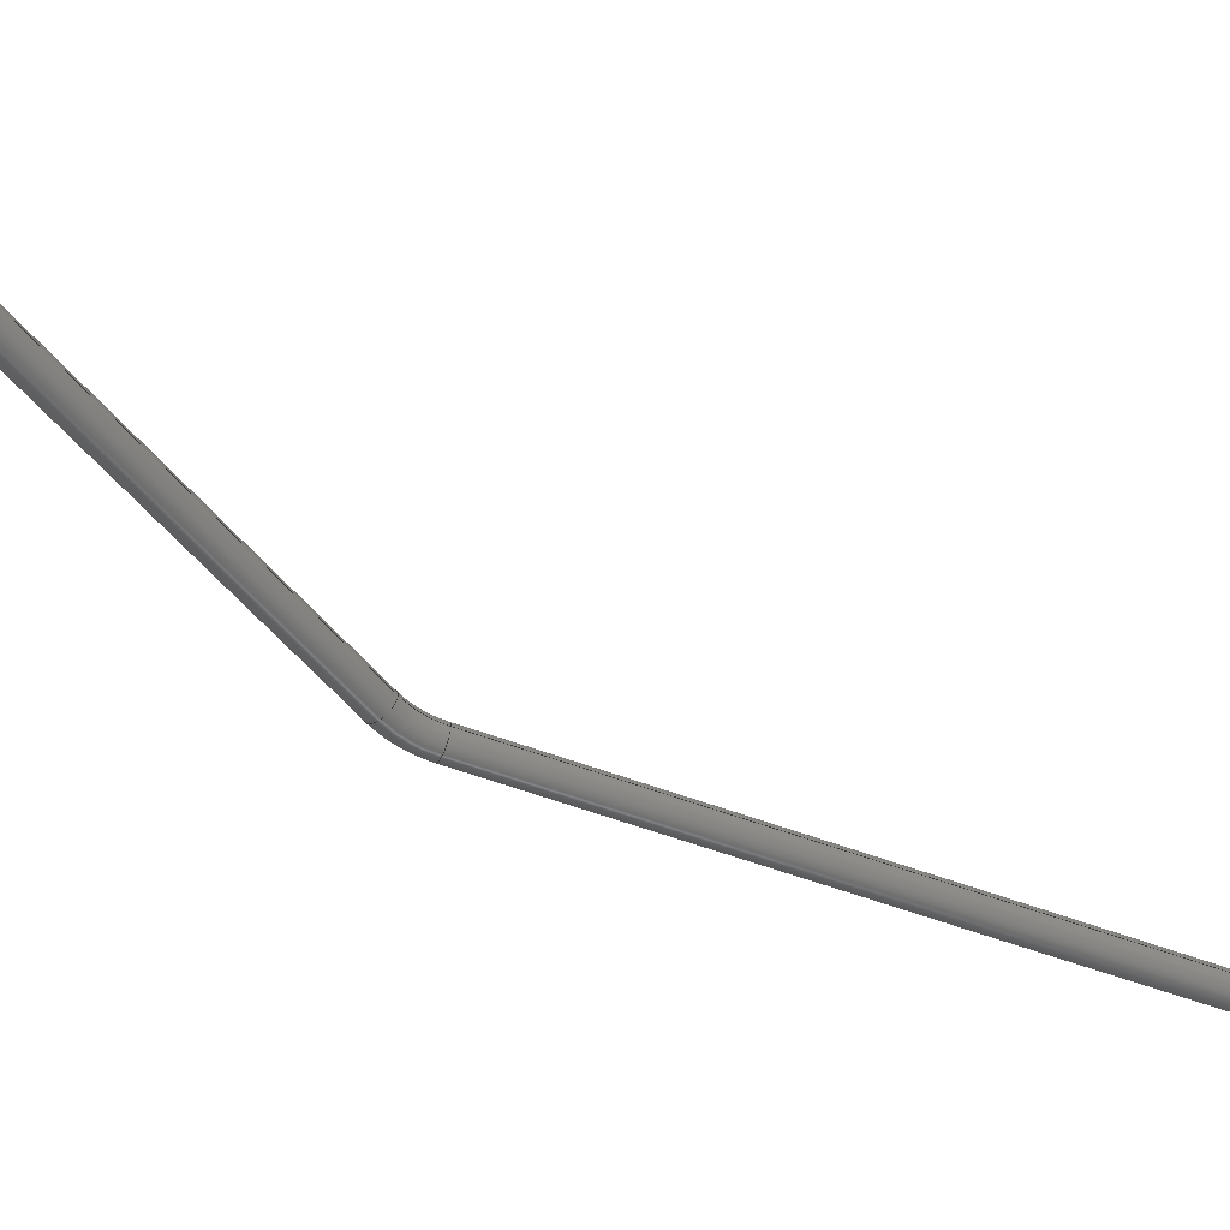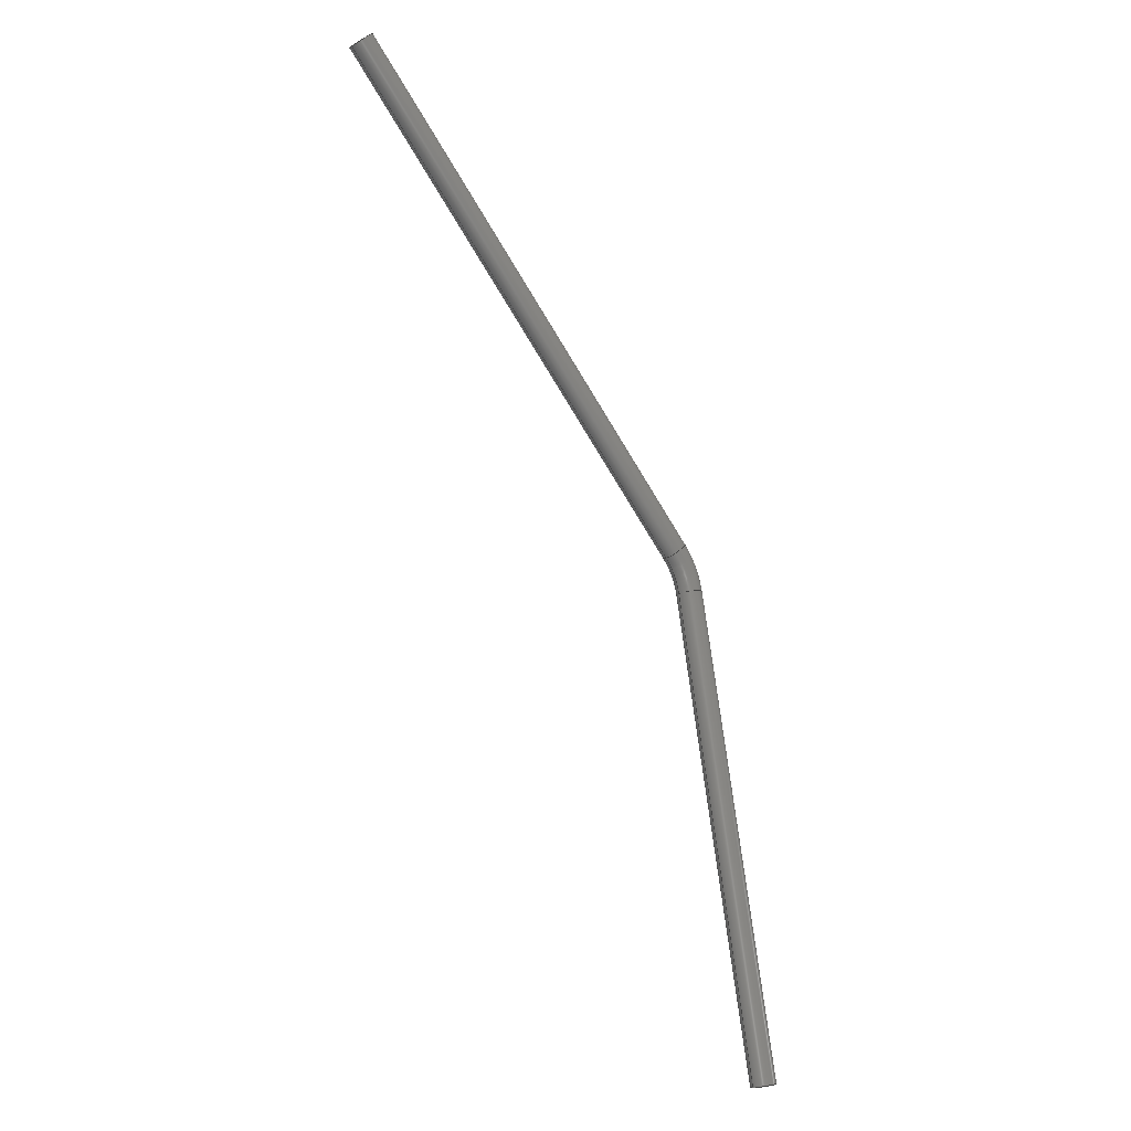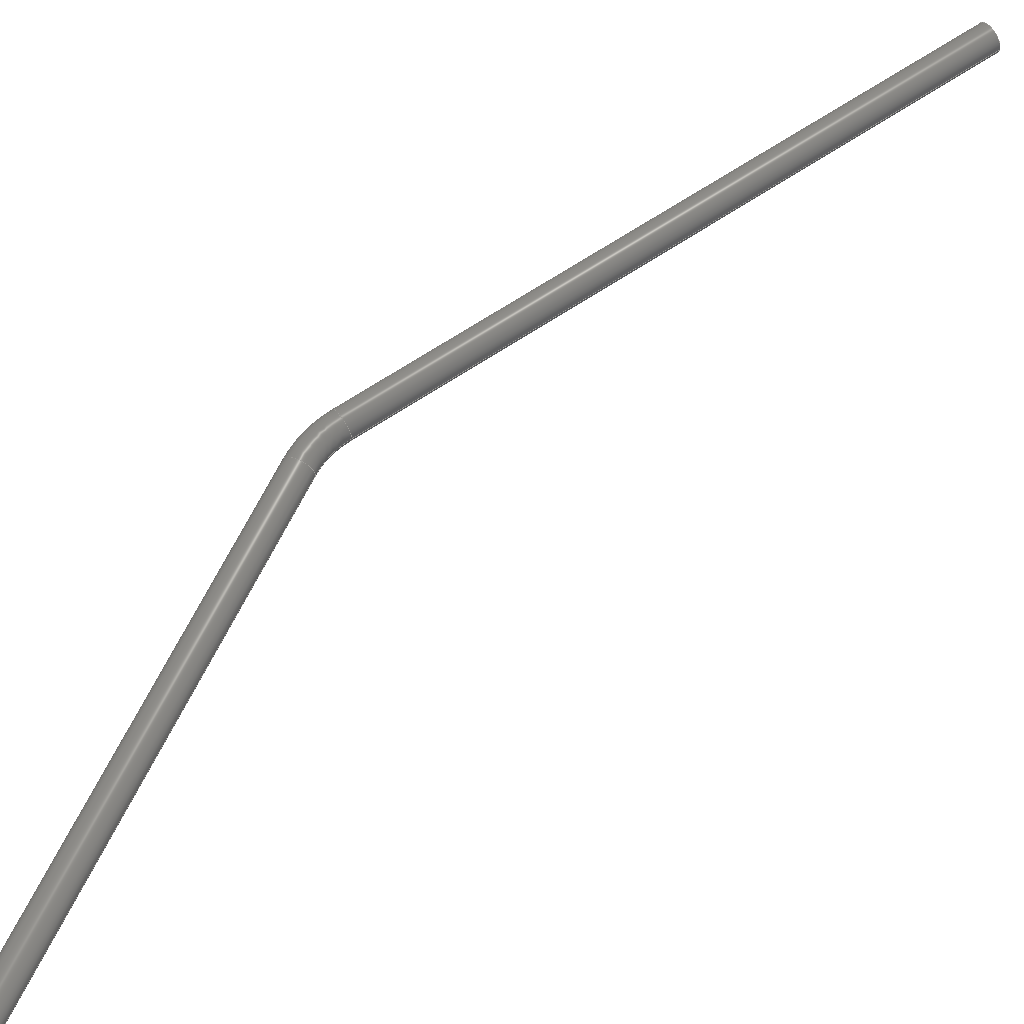
<metadata>
{"format":"step","ext":"stp","renderer":"f3d","projection":"perspective","resolution":1024,"background":"white","views":[{"elev":-54.3,"azim":28.1,"up":"+Z"},{"elev":-13.7,"azim":144.1,"up":"+Y"},{"elev":63.5,"azim":15.4,"up":"+Z"}]}
</metadata>
<code>
ISO-10303-21;
DATA;
#1=CARTESIAN_POINT('POINT1',(321.9,553.8
   ,40));
#2=VERTEX_POINT('VERTEX1',#1);
#3=CARTESIAN_POINT('POINT2',(310.5,563.5
   ,40));
#4=VERTEX_POINT('VERTEX2',#3);
#5=CARTESIAN_POINT('POS1',(316.2,558.6,
   40));
#6=DIRECTION('DIR1',(0.6428,0.766,
   0));
#7=DIRECTION('DIR2',(0.766,-0.6428,
   0));
#8=AXIS2_PLACEMENT_3D('AXIS1',#5,#6,#7);
#9=CIRCLE('ELLIPSE1',#8,7.5);
#10=EDGE_CURVE('EDGE1',#2,#4,#9,.T.);
#11=ORIENTED_EDGE('COEDGE1',*,*,#10,.T.);
#12=CARTESIAN_POINT('POS2',(316.2,558.6,
   40));
#13=DIRECTION('DIR3',(0.6428,0.766,
   -1.381e-30));
#14=DIRECTION('DIR4',(-0.766,0.6428,
   -2.368e-15));
#15=AXIS2_PLACEMENT_3D('AXIS2',#12,#13,#14);
#16=CIRCLE('ELLIPSE2',#15,7.5);
#17=EDGE_CURVE('EDGE2',#4,#2,#16,.T.);
#18=ORIENTED_EDGE('COEDGE2',*,*,#17,.T.);
#19=EDGE_LOOP('NONE',(#11,#18));
#20=FACE_BOUND('LOOP1',#19,.T.);
#21=CARTESIAN_POINT('POS3',(316.2,558.6,
   40));
#22=DIRECTION('DIR5',(0.6428,0.766,
   0));
#23=DIRECTION('DIR6',(0.766,-0.6428,
   0));
#24=AXIS2_PLACEMENT_3D('AXIS3',#21,#22,#23);
#25=PLANE('PLANE1',#24);
#26=ADVANCED_FACE('FACE1',(#20),#25,.T.);
#27=CARTESIAN_POINT('POINT3',(105.6,
   296,40));
#28=VERTEX_POINT('VERTEX3',#27);
#29=CARTESIAN_POINT('POS4',(105.6,296,
   40));
#30=DIRECTION('DIR7',(0.6428,0.766,
   0));
#31=VECTOR('VEC1',#30,10);
#32=LINE('STRAIGHT1',#29,#31);
#33=EDGE_CURVE('EDGE3',#28,#2,#32,.T.);
#34=ORIENTED_EDGE('COEDGE3',*,*,#33,.T.);
#35=ORIENTED_EDGE('COEDGE4',*,*,#17,.F.);
#36=CARTESIAN_POINT('POINT4',(94.09,
   305.6,40));
#37=VERTEX_POINT('VERTEX4',#36);
#38=CARTESIAN_POINT('POS5',(94.09,305.6,
   40));
#39=DIRECTION('DIR8',(0.6428,0.766,
   0));
#40=VECTOR('VEC2',#39,10);
#41=LINE('STRAIGHT2',#38,#40);
#42=EDGE_CURVE('EDGE4',#37,#4,#41,.T.);
#43=ORIENTED_EDGE('COEDGE5',*,*,#42,.F.);
#44=CARTESIAN_POINT('POS6',(99.84,300.8,
   40));
#45=DIRECTION('DIR9',(0.6428,0.766,
   0));
#46=DIRECTION('DIR10',(-0.766,0.6428,
   0));
#47=AXIS2_PLACEMENT_3D('AXIS4',#44,#45,#46);
#48=CIRCLE('ELLIPSE3',#47,7.5);
#49=EDGE_CURVE('EDGE5',#37,#28,#48,.T.);
#50=ORIENTED_EDGE('COEDGE6',*,*,#49,.T.);
#51=EDGE_LOOP('NONE',(#34,#35,#43,#50));
#52=FACE_BOUND('LOOP1',#51,.T.);
#53=CARTESIAN_POINT('POS7',(99.84,300.8,
   40));
#54=DIRECTION('DIR11',(0.6428,0.766,
   0));
#55=DIRECTION('DIR12',(-0.766,0.6428,
   0));
#56=AXIS2_PLACEMENT_3D('AXIS5',#53,#54,#55);
#57=CYLINDRICAL_SURFACE('CONE_SURF1',#56,7.5);
#58=ADVANCED_FACE('FACE2',(#52),#57,.T.);
#59=ORIENTED_EDGE('COEDGE7',*,*,#42,.T.);
#60=ORIENTED_EDGE('COEDGE8',*,*,#10,.F.);
#61=ORIENTED_EDGE('COEDGE9',*,*,#33,.F.);
#62=CARTESIAN_POINT('POS8',(99.84,300.8,
   40));
#63=DIRECTION('DIR13',(0.6428,0.766,
   0));
#64=DIRECTION('DIR14',(0.766,-0.6428,
   0));
#65=AXIS2_PLACEMENT_3D('AXIS6',#62,#63,#64);
#66=CIRCLE('ELLIPSE4',#65,7.5);
#67=EDGE_CURVE('EDGE6',#28,#37,#66,.T.);
#68=ORIENTED_EDGE('COEDGE10',*,*,#67,.T.);
#69=EDGE_LOOP('NONE',(#59,#60,#61,#68));
#70=FACE_BOUND('LOOP1',#69,.T.);
#71=CARTESIAN_POINT('POS9',(99.84,300.8,
   40));
#72=DIRECTION('DIR15',(0.6428,0.766,
   0));
#73=DIRECTION('DIR16',(-0.766,0.6428,
   0));
#74=AXIS2_PLACEMENT_3D('AXIS7',#71,#72,#73);
#75=CYLINDRICAL_SURFACE('CONE_SURF2',#74,7.5);
#76=ADVANCED_FACE('FACE3',(#70),#75,.T.);
#77=CARTESIAN_POINT('POINT5',(96.29,
   276,40));
#78=VERTEX_POINT('VERTEX5',#77);
#79=CARTESIAN_POINT('POS10',(138.1,268.6
   ,40));
#80=DIRECTION('DIR17',(0,0,-1));
#81=DIRECTION('DIR18',(-0.9848,0.1736,
   0));
#82=AXIS2_PLACEMENT_3D('AXIS8',#79,#80,#81);
#83=CIRCLE('ELLIPSE5',#82,42.5);
#84=EDGE_CURVE('EDGE7',#78,#28,#83,.T.);
#85=ORIENTED_EDGE('COEDGE11',*,*,#84,.T.);
#86=ORIENTED_EDGE('COEDGE12',*,*,#49,.F.);
#87=CARTESIAN_POINT('POINT6',(81.51,
   278.6,40));
#88=VERTEX_POINT('VERTEX6',#87);
#89=CARTESIAN_POINT('POS11',(138.1,268.6
   ,40));
#90=DIRECTION('DIR19',(0,0,-1));
#91=DIRECTION('DIR20',(-0.9848,0.1736,
   0));
#92=AXIS2_PLACEMENT_3D('AXIS9',#89,#90,#91);
#93=CIRCLE('ELLIPSE6',#92,57.5);
#94=EDGE_CURVE('EDGE8',#88,#37,#93,.T.);
#95=ORIENTED_EDGE('COEDGE13',*,*,#94,.F.);
#96=CARTESIAN_POINT('POS12',(88.9,277.3
   ,40));
#97=DIRECTION('DIR21',(0.1736,0.9848,
   0));
#98=DIRECTION('DIR22',(-0.9848,0.1736,
   0));
#99=AXIS2_PLACEMENT_3D('AXIS10',#96,#97,#98);
#100=CIRCLE('ELLIPSE7',#99,7.5);
#101=EDGE_CURVE('EDGE9',#88,#78,#100,.T.);
#102=ORIENTED_EDGE('COEDGE14',*,*,#101,.T.);
#103=EDGE_LOOP('NONE',(#85,#86,#95,#102));
#104=FACE_BOUND('LOOP1',#103,.T.);
#105=CARTESIAN_POINT('POS13',(138.1,
   268.6,40));
#106=DIRECTION('DIR23',(0,0,-1));
#107=DIRECTION('DIR24',(0.9848,-0.1736,
   0));
#108=AXIS2_PLACEMENT_3D('AXIS11',#105,#106,#107);
#109=TOROIDAL_SURFACE('TORUS1',#108,50,7.5);
#110=ADVANCED_FACE('FACE4',(#104),#109,.T.);
#111=ORIENTED_EDGE('COEDGE15',*,*,#94,.T.);
#112=ORIENTED_EDGE('COEDGE16',*,*,#67,.F.);
#113=ORIENTED_EDGE('COEDGE17',*,*,#84,.F.);
#114=CARTESIAN_POINT('POS14',(88.9,
   277.3,40));
#115=DIRECTION('DIR25',(0.1736,0.9848,
   -8.258e-31));
#116=DIRECTION('DIR26',(0.9848,-0.1736,
   5.921e-16));
#117=AXIS2_PLACEMENT_3D('AXIS12',#114,#115,#116);
#118=CIRCLE('ELLIPSE8',#117,7.5);
#119=EDGE_CURVE('EDGE10',#78,#88,#118,.T.);
#120=ORIENTED_EDGE('COEDGE18',*,*,#119,.T.);
#121=EDGE_LOOP('NONE',(#111,#112,#113,#120));
#122=FACE_BOUND('LOOP1',#121,.T.);
#123=CARTESIAN_POINT('POS15',(138.1,
   268.6,40));
#124=DIRECTION('DIR27',(0,0,-1));
#125=DIRECTION('DIR28',(0.9848,-0.1736,
   0));
#126=AXIS2_PLACEMENT_3D('AXIS13',#123,#124,#125);
#127=TOROIDAL_SURFACE('TORUS2',#126,50,7.5);
#128=ADVANCED_FACE('FACE5',(#122),#127,.T.);
#129=CARTESIAN_POINT('POINT7',(47.39,
   -1.302,40));
#130=VERTEX_POINT('VERTEX7',#129);
#131=CARTESIAN_POINT('POS16',(47.39,
   -1.302,40));
#132=DIRECTION('DIR29',(0.1736,0.9848,
   0));
#133=VECTOR('VEC3',#132,10);
#134=LINE('STRAIGHT3',#131,#133);
#135=EDGE_CURVE('EDGE11',#130,#78,#134,.T.);
#136=ORIENTED_EDGE('COEDGE19',*,*,#135,.T.);
#137=ORIENTED_EDGE('COEDGE20',*,*,#101,.F.);
#138=CARTESIAN_POINT('POINT8',(32.61,
   1.302,40));
#139=VERTEX_POINT('VERTEX8',#138);
#140=CARTESIAN_POINT('POS17',(32.61,
   1.302,40));
#141=DIRECTION('DIR30',(0.1736,0.9848,
   0));
#142=VECTOR('VEC4',#141,10);
#143=LINE('STRAIGHT4',#140,#142);
#144=EDGE_CURVE('EDGE12',#139,#88,#143,.T.);
#145=ORIENTED_EDGE('COEDGE21',*,*,#144,.F.);
#146=CARTESIAN_POINT('POS18',(40,0,40));
#147=DIRECTION('DIR31',(0.1736,0.9848,
   0));
#148=DIRECTION('DIR32',(-0.9848,0.1736,
   0));
#149=AXIS2_PLACEMENT_3D('AXIS14',#146,#147,#148);
#150=CIRCLE('ELLIPSE9',#149,7.5);
#151=EDGE_CURVE('EDGE13',#139,#130,#150,.T.);
#152=ORIENTED_EDGE('COEDGE22',*,*,#151,.T.);
#153=EDGE_LOOP('NONE',(#136,#137,#145,#152));
#154=FACE_BOUND('LOOP1',#153,.T.);
#155=CARTESIAN_POINT('POS19',(40,0,40));
#156=DIRECTION('DIR33',(0.1736,0.9848,
   0));
#157=DIRECTION('DIR34',(-0.9848,0.1736,
   0));
#158=AXIS2_PLACEMENT_3D('AXIS15',#155,#156,#157);
#159=CYLINDRICAL_SURFACE('CONE_SURF3',#158,7.5);
#160=ADVANCED_FACE('FACE6',(#154),#159,.T.);
#161=ORIENTED_EDGE('COEDGE23',*,*,#144,.T.);
#162=ORIENTED_EDGE('COEDGE24',*,*,#119,.F.);
#163=ORIENTED_EDGE('COEDGE25',*,*,#135,.F.);
#164=CARTESIAN_POINT('POS20',(40,0,40));
#165=DIRECTION('DIR35',(0.1736,0.9848,
   0));
#166=DIRECTION('DIR36',(0.9848,-0.1736,
   0));
#167=AXIS2_PLACEMENT_3D('AXIS16',#164,#165,#166);
#168=CIRCLE('ELLIPSE10',#167,7.5);
#169=EDGE_CURVE('EDGE14',#130,#139,#168,.T.);
#170=ORIENTED_EDGE('COEDGE26',*,*,#169,.T.);
#171=EDGE_LOOP('NONE',(#161,#162,#163,#170));
#172=FACE_BOUND('LOOP1',#171,.T.);
#173=CARTESIAN_POINT('POS21',(40,0,40));
#174=DIRECTION('DIR37',(0.1736,0.9848,
   0));
#175=DIRECTION('DIR38',(-0.9848,0.1736,
   0));
#176=AXIS2_PLACEMENT_3D('AXIS17',#173,#174,#175);
#177=CYLINDRICAL_SURFACE('CONE_SURF4',#176,7.5);
#178=ADVANCED_FACE('FACE7',(#172),#177,.T.);
#179=ORIENTED_EDGE('COEDGE27',*,*,#169,.F.);
#180=ORIENTED_EDGE('COEDGE28',*,*,#151,.F.);
#181=EDGE_LOOP('NONE',(#179,#180));
#182=FACE_BOUND('LOOP1',#181,.T.);
#183=CARTESIAN_POINT('POS22',(40,0,40));
#184=DIRECTION('DIR39',(0.1736,0.9848,
   0));
#185=DIRECTION('DIR40',(0.9848,-0.1736,
   0));
#186=AXIS2_PLACEMENT_3D('AXIS18',#183,#184,#185);
#187=PLANE('PLANE2',#186);
#188=ADVANCED_FACE('FACE8',(#182),#187,.F.);
#189=CLOSED_SHELL('SHELL1',(#26,#58,#76,#110,#128,#160,#178,#188));
#190=MANIFOLD_SOLID_BREP('LUMP1',#189);
#191=ADVANCED_BREP_SHAPE_REPRESENTATION('BODY0',(#190),#192);
#192=(GEOMETRIC_REPRESENTATION_CONTEXT(3) 
   GLOBAL_UNCERTAINTY_ASSIGNED_CONTEXT((#193)) 
   GLOBAL_UNIT_ASSIGNED_CONTEXT((#194,#195,#196)) REPRESENTATION_CONTEXT
   ('',''));
#193=UNCERTAINTY_MEASURE_WITH_UNIT(LENGTH_MEASURE(1e-06),#194,'','');
#194=(LENGTH_UNIT() NAMED_UNIT(*) SI_UNIT(.MILLI.,.METRE.));
#195=(NAMED_UNIT(*) PLANE_ANGLE_UNIT() SI_UNIT($,.RADIAN.));
#196=(NAMED_UNIT(*) SI_UNIT($,.STERADIAN.) SOLID_ANGLE_UNIT());
#197=APPLICATION_CONTEXT(
   'CONFIGURATION CONTROLLED 3D DESIGNS OF MECHANICAL PARTS AND 
ASSEMBLIES');
#198=APPLICATION_PROTOCOL_DEFINITION('INTERNATIONAL STANDARD',
   'config_control_design',1994,#197);
#199=MECHANICAL_CONTEXT('MECHANICAL_CONTEXT_NAME',#197,'mechanical');
#200=PRODUCT('PRODUCT_ID_1','PRODUCT_NAME_1','PRODUCT_DESCRIPTION',(#199
   ));
#201=PRODUCT_RELATED_PRODUCT_CATEGORY('detail',
   'PRODUCT_RELATED_PRODUCT_CATEGORY_DESCRIPTION',(#200));
#202=PERSON_AND_ORGANIZATION_ROLE('design_owner');
#203=CC_DESIGN_PERSON_AND_ORGANIZATION_ASSIGNMENT(#206,#202,(#200));
#204=PERSON('ID_1','PERSON_LAST_NAME','PERSON_FIRST_NAME',$,$,$);
#205=ORGANIZATION('ORGANIZATION_ID','ORGANIZATION_NAME',
   'ORGANIZATION_DESCRIPTION');
#206=PERSON_AND_ORGANIZATION(#204,#205);
#207=PRODUCT_DEFINITION_FORMATION_WITH_SPECIFIED_SOURCE(
   'PRODUCT_DEFINITION_FORMATION_ID',
   'PRODUCT_DEFINITION_FORMATION_DESCRIPTION',#200,.NOT_KNOWN.);
#208=PERSON_AND_ORGANIZATION_ROLE('creator');
#209=CC_DESIGN_PERSON_AND_ORGANIZATION_ASSIGNMENT(#212,#208,(#207));
#210=PERSON('ID_2','PERSON_LAST_NAME','PERSON_FIRST_NAME',$,$,$);
#211=ORGANIZATION('ORGANIZATION_ID','ORGANIZATION_NAME',
   'ORGANIZATION_DESCRIPTION');
#212=PERSON_AND_ORGANIZATION(#210,#211);
#213=PERSON_AND_ORGANIZATION_ROLE('part_supplier');
#214=CC_DESIGN_PERSON_AND_ORGANIZATION_ASSIGNMENT(#217,#213,(#207));
#215=PERSON('ID_3','PERSON_LAST_NAME','PERSON_FIRST_NAME',$,$,$);
#216=ORGANIZATION('ORGANIZATION_ID','ORGANIZATION_NAME',
   'ORGANIZATION_DESCRIPTION');
#217=PERSON_AND_ORGANIZATION(#215,#216);
#218=APPROVAL_STATUS('approved');
#219=APPROVAL(#218,'APPROVAL_LEVEL');
#220=CC_DESIGN_APPROVAL(#219,(#207));
#221=APPROVAL_ROLE('APPROVAL_ROLE');
#222=APPROVAL_PERSON_ORGANIZATION(#225,#219,#221);
#223=PERSON('ID_4','PERSON_LAST_NAME','PERSON_FIRST_NAME',$,$,$);
#224=ORGANIZATION('ORGANIZATION_ID','ORGANIZATION_NAME',
   'ORGANIZATION_DESCRIPTION');
#225=PERSON_AND_ORGANIZATION(#223,#224);
#226=APPROVAL_DATE_TIME(#230,#219);
#227=CALENDAR_DATE(1997,1,1);
#228=COORDINATED_UNIVERSAL_TIME_OFFSET(0,0,.AHEAD.);
#229=LOCAL_TIME(0,0,0,#228);
#230=DATE_AND_TIME(#227,#229);
#231=SECURITY_CLASSIFICATION_LEVEL('classified');
#232=SECURITY_CLASSIFICATION('SECURITY_CLASSIFICATION_NAME',
   'SECURITY_CLASSIFICATION_PURPOSE',#231);
#233=CC_DESIGN_SECURITY_CLASSIFICATION(#232,(#207));
#234=APPROVAL_STATUS('approved');
#235=APPROVAL(#234,'APPROVAL_LEVEL');
#236=CC_DESIGN_APPROVAL(#235,(#232));
#237=APPROVAL_ROLE('APPROVAL_ROLE');
#238=APPROVAL_PERSON_ORGANIZATION(#241,#235,#237);
#239=PERSON('ID_5','PERSON_LAST_NAME','PERSON_FIRST_NAME',$,$,$);
#240=ORGANIZATION('ORGANIZATION_ID','ORGANIZATION_NAME',
   'ORGANIZATION_DESCRIPTION');
#241=PERSON_AND_ORGANIZATION(#239,#240);
#242=APPROVAL_DATE_TIME(#246,#235);
#243=CALENDAR_DATE(1997,1,1);
#244=COORDINATED_UNIVERSAL_TIME_OFFSET(0,0,.AHEAD.);
#245=LOCAL_TIME(0,0,0,#244);
#246=DATE_AND_TIME(#243,#245);
#247=PERSON_AND_ORGANIZATION_ROLE('classification_officer');
#248=CC_DESIGN_PERSON_AND_ORGANIZATION_ASSIGNMENT(#251,#247,(#232));
#249=PERSON('ID_6','PERSON_LAST_NAME','PERSON_FIRST_NAME',$,$,$);
#250=ORGANIZATION('ORGANIZATION_ID','ORGANIZATION_NAME',
   'ORGANIZATION_DESCRIPTION');
#251=PERSON_AND_ORGANIZATION(#249,#250);
#252=DATE_TIME_ROLE('classification_date');
#253=CC_DESIGN_DATE_AND_TIME_ASSIGNMENT(#257,#252,(#232));
#254=CALENDAR_DATE(1997,1,1);
#255=COORDINATED_UNIVERSAL_TIME_OFFSET(0,0,.AHEAD.);
#256=LOCAL_TIME(0,0,0,#255);
#257=DATE_AND_TIME(#254,#256);
#258=DESIGN_CONTEXT('DESIGN_CONTEXT_NAME',#197,'design');
#259=PRODUCT_DEFINITION('PRODUCT_DEFINITION_ID',
   'PRODUCT_DEFINITION_DESCRIPTION',#207,#258);
#260=PERSON_AND_ORGANIZATION_ROLE('creator');
#261=CC_DESIGN_PERSON_AND_ORGANIZATION_ASSIGNMENT(#264,#260,(#259));
#262=PERSON('ID_7','PERSON_LAST_NAME','PERSON_FIRST_NAME',$,$,$);
#263=ORGANIZATION('ORGANIZATION_ID','ORGANIZATION_NAME',
   'ORGANIZATION_DESCRIPTION');
#264=PERSON_AND_ORGANIZATION(#262,#263);
#265=DATE_TIME_ROLE('creation_date');
#266=CC_DESIGN_DATE_AND_TIME_ASSIGNMENT(#270,#265,(#259));
#267=CALENDAR_DATE(1997,1,1);
#268=COORDINATED_UNIVERSAL_TIME_OFFSET(0,0,.AHEAD.);
#269=LOCAL_TIME(0,0,0,#268);
#270=DATE_AND_TIME(#267,#269);
#271=APPROVAL_STATUS('approved');
#272=APPROVAL(#271,'APPROVAL_LEVEL');
#273=CC_DESIGN_APPROVAL(#272,(#259));
#274=APPROVAL_ROLE('APPROVAL_ROLE');
#275=APPROVAL_PERSON_ORGANIZATION(#278,#272,#274);
#276=PERSON('ID_8','PERSON_LAST_NAME','PERSON_FIRST_NAME',$,$,$);
#277=ORGANIZATION('ORGANIZATION_ID','ORGANIZATION_NAME',
   'ORGANIZATION_DESCRIPTION');
#278=PERSON_AND_ORGANIZATION(#276,#277);
#279=APPROVAL_DATE_TIME(#283,#272);
#280=CALENDAR_DATE(1997,1,1);
#281=COORDINATED_UNIVERSAL_TIME_OFFSET(0,0,.AHEAD.);
#282=LOCAL_TIME(0,0,0,#281);
#283=DATE_AND_TIME(#280,#282);
#284=PRODUCT_DEFINITION_SHAPE('PRODUCT_DEFINITION_SHAPE_NAME',
   'PRODUCT_DEFINITION_SHAPE_DESCRIPTION',#259);
#285=SHAPE_DEFINITION_REPRESENTATION(#284,#191);
ENDSEC;
END-ISO-10303-21;
                
                  
               
                   
                    
     
                

</code>
